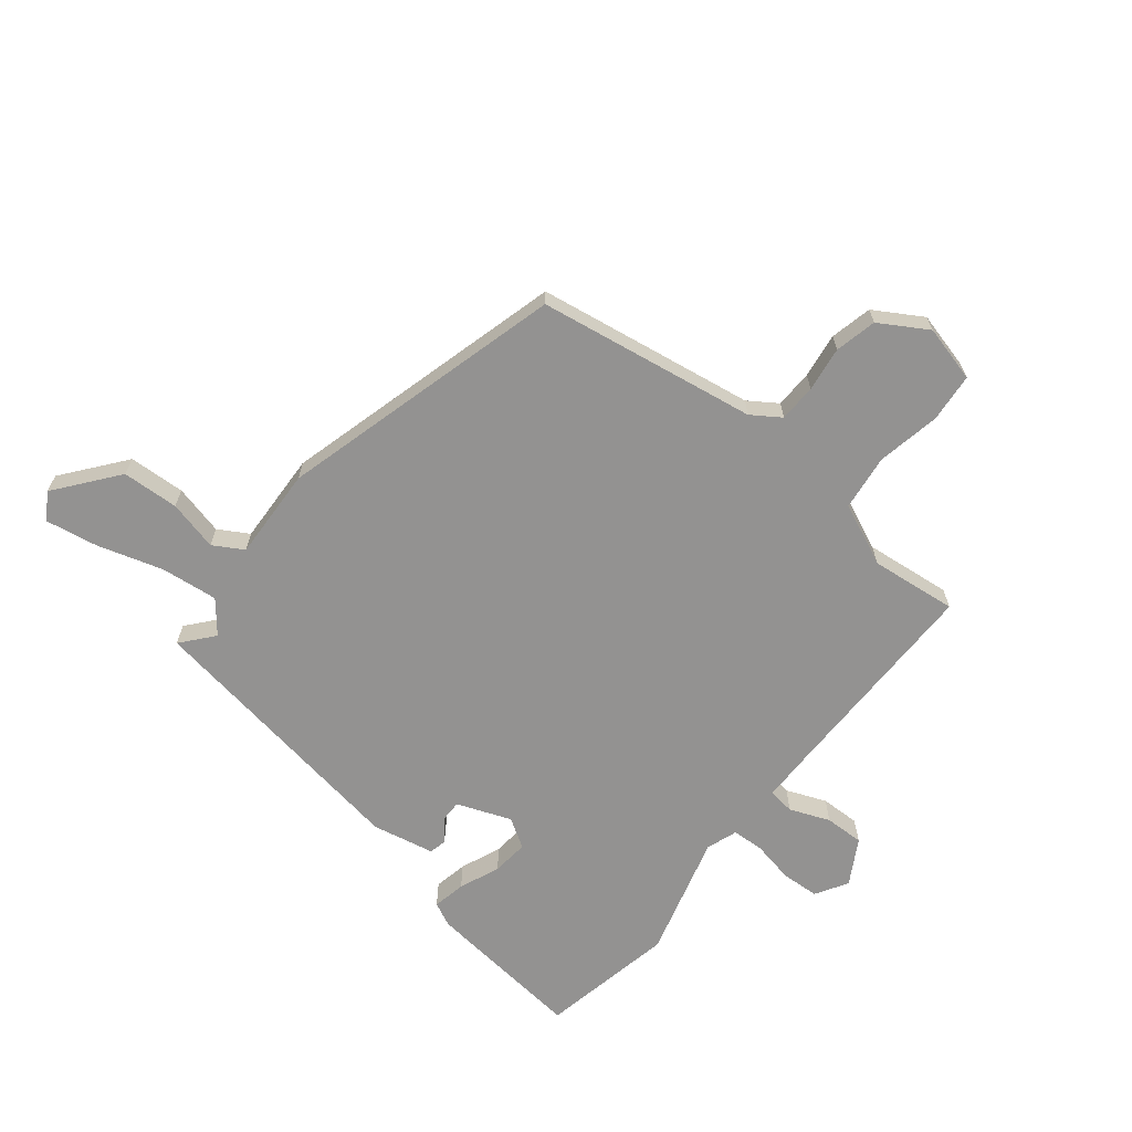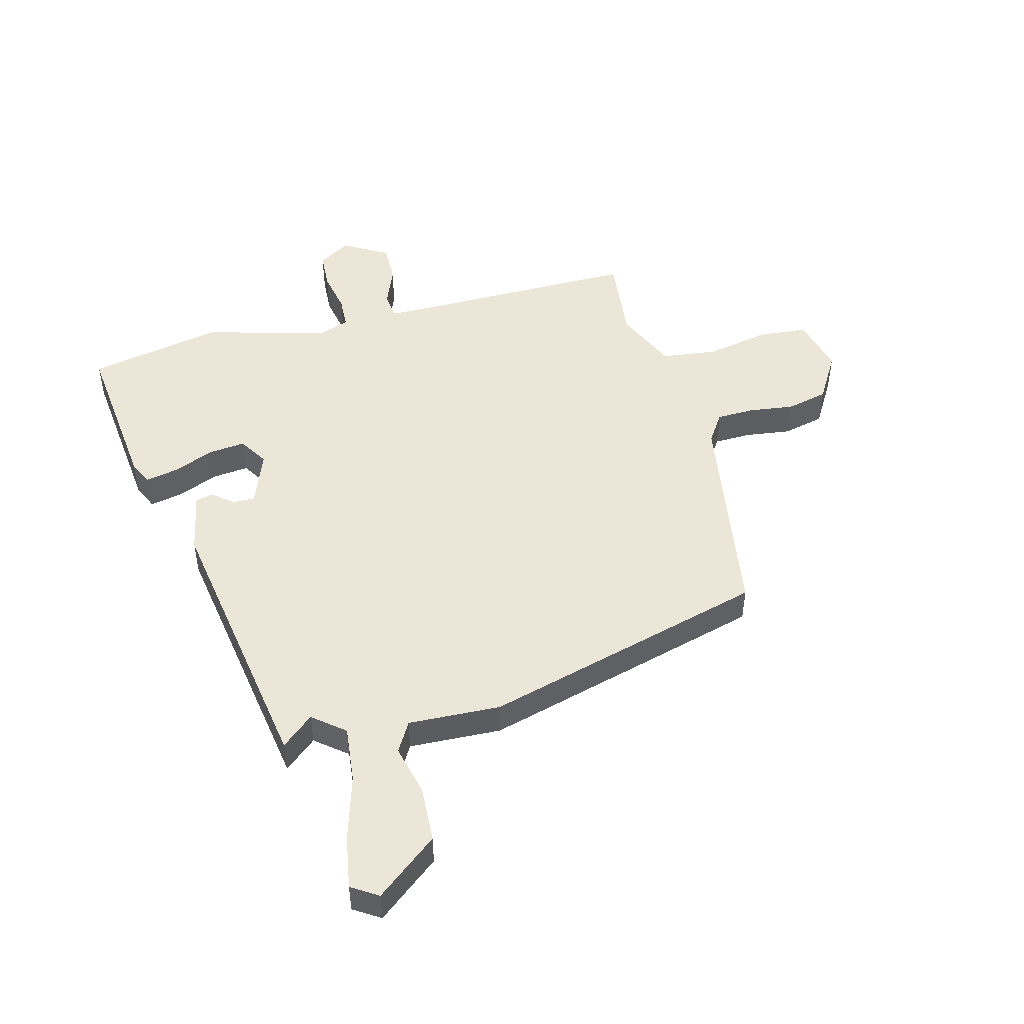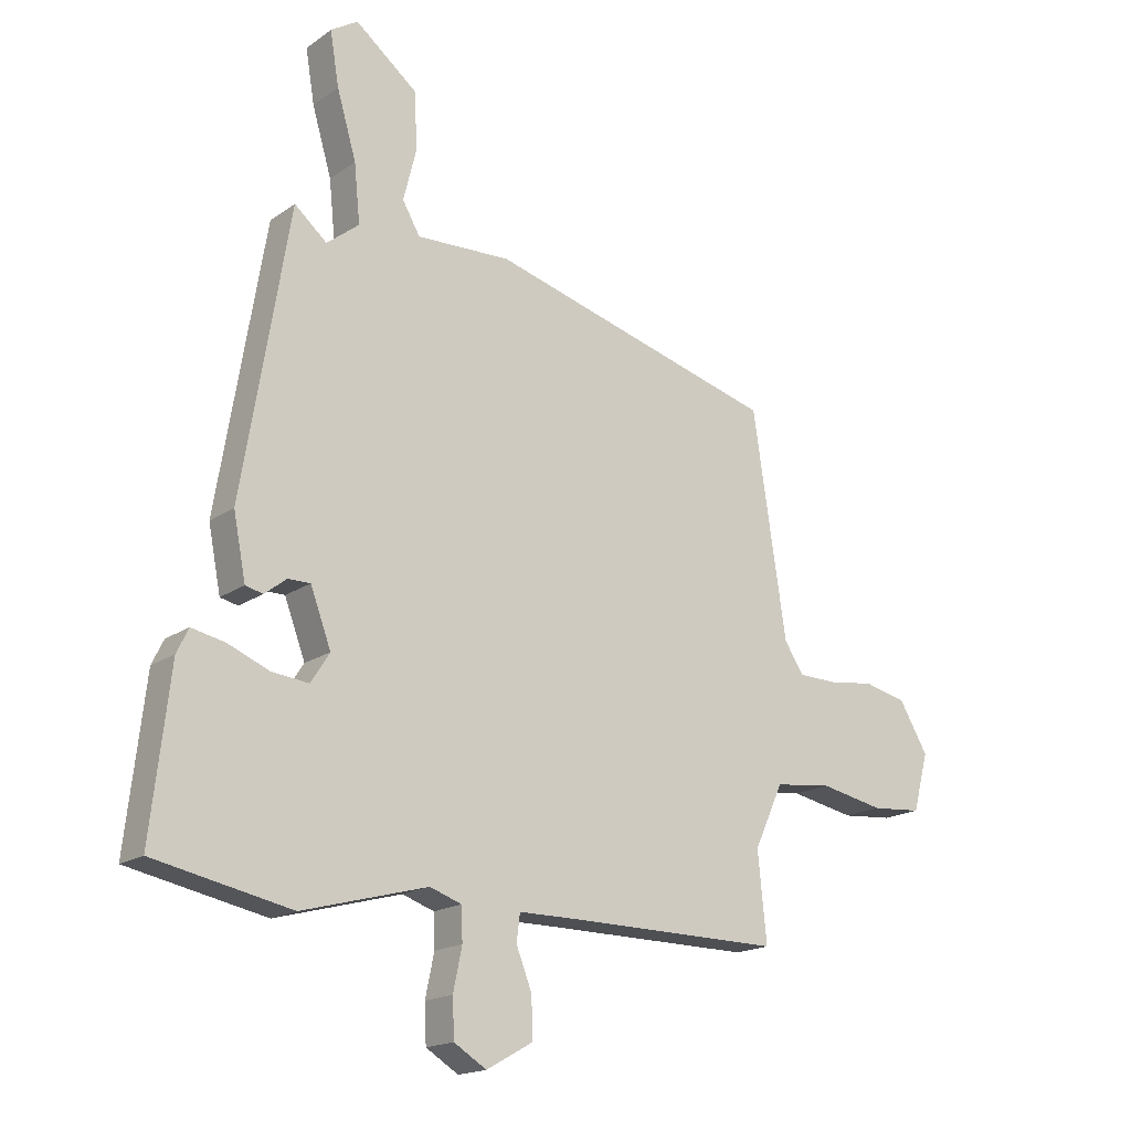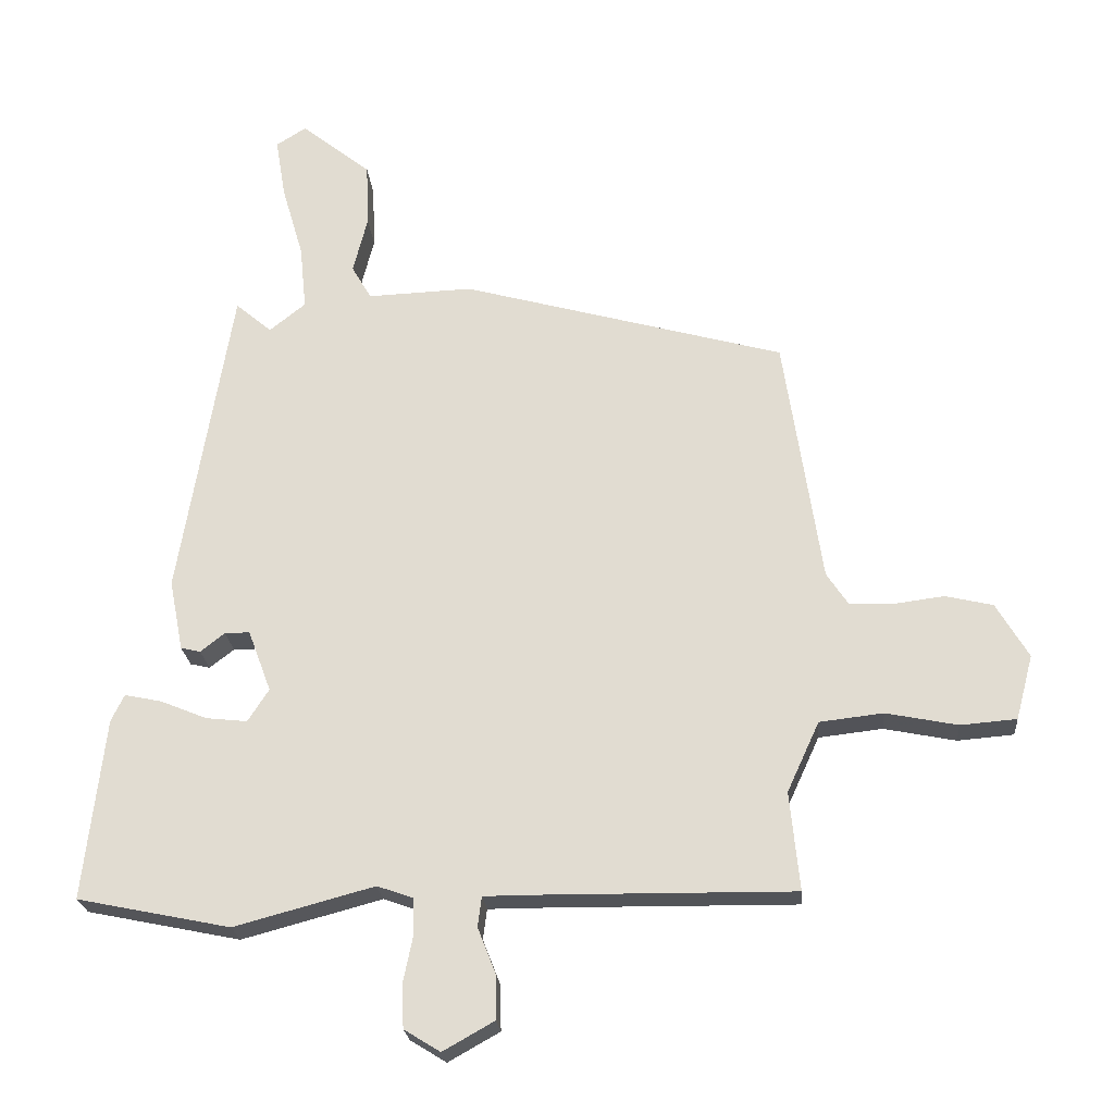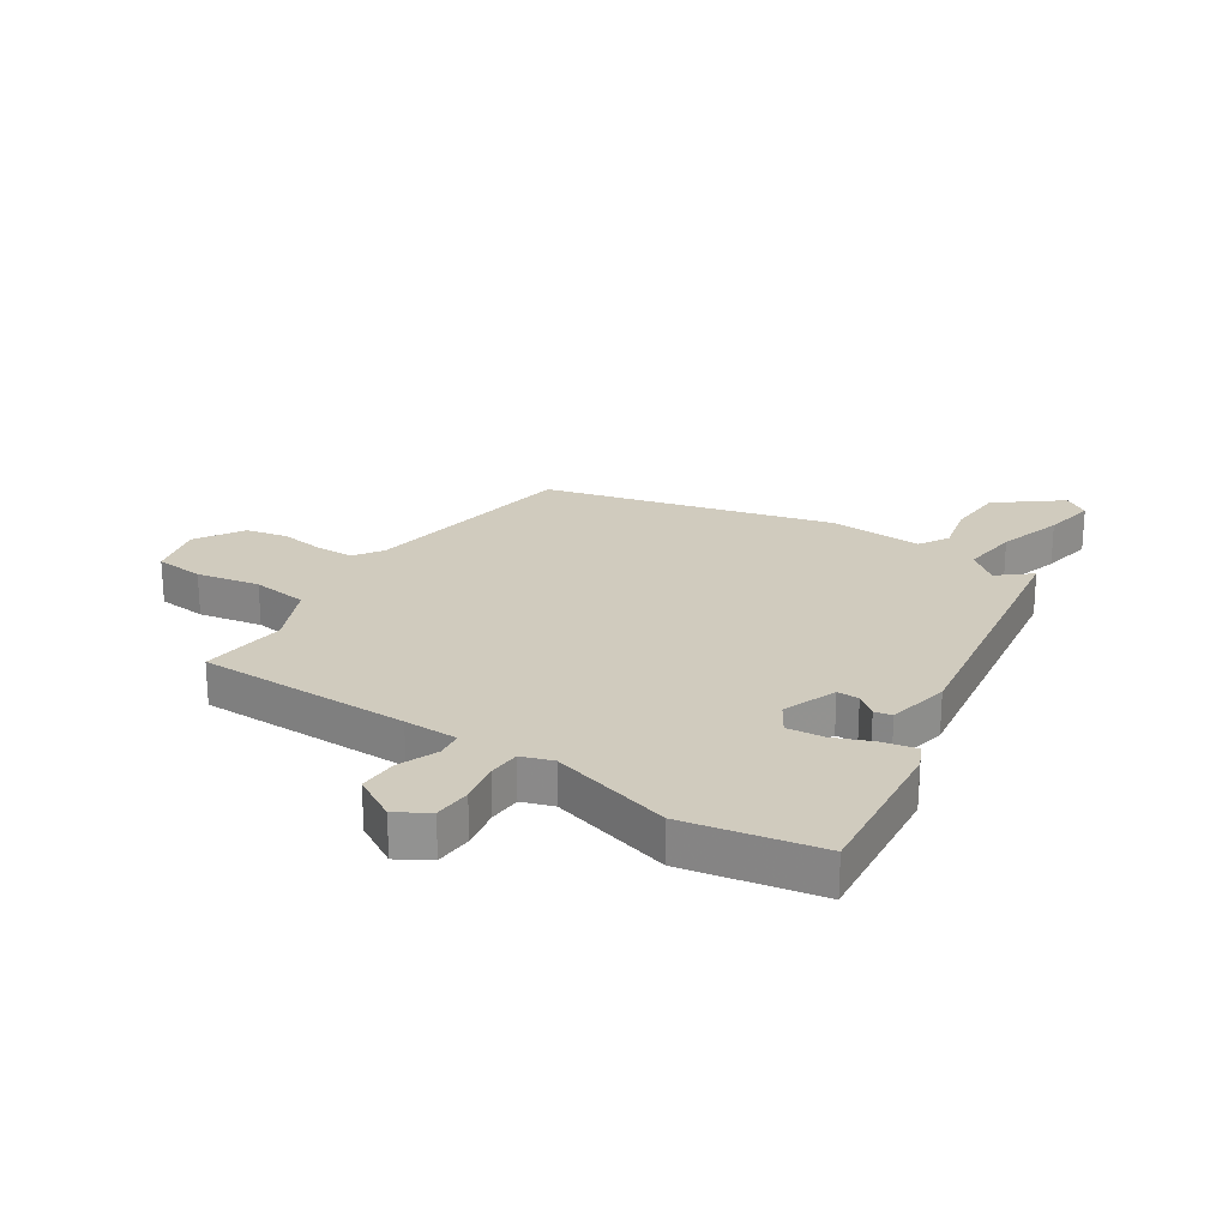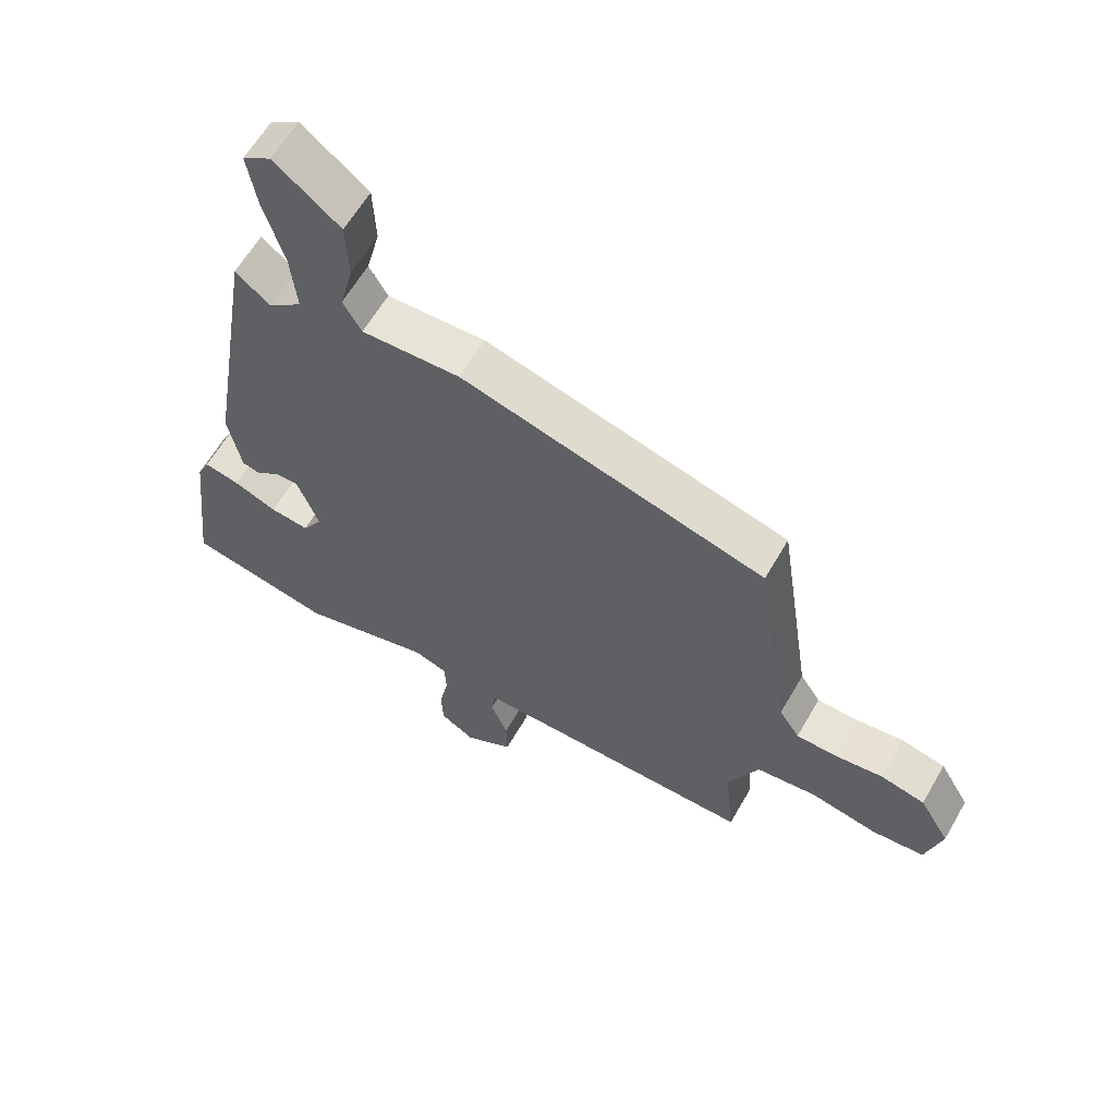
<metadata>
{"format":"obj","ext":"obj","renderer":"f3d","projection":"perspective","resolution":1024,"background":"white","views":[{"elev":-66.5,"azim":51.8,"up":"+Y"},{"elev":48.9,"azim":-14.3,"up":"+Y"},{"elev":-17.5,"azim":-36.5,"up":"+Z"},{"elev":-23.1,"azim":4.9,"up":"+Z"},{"elev":23.4,"azim":-146.1,"up":"+Y"},{"elev":61.5,"azim":29.9,"up":"+Z"}]}
</metadata>
<code>
v -0.348 0.07 -0.531
v -0.581 0.07 -0.483
v -0.549 0.07 -0.206
v -0.529 0.07 -0.165
v -0.472 0.07 -0.177
v -0.402 0.07 -0.206
v -0.339 0.07 -0.213
v -0.307 0.07 -0.163
v -0.342 0.07 -0.069
v -0.38 0.07 -0.069
v -0.417 0.07 -0.098
v -0.447 0.07 -0.091
v -0.468 0.07 0.017
v -0.388 0.07 0.499
v -0.333 0.07 0.452
v -0.278 0.07 0.496
v -0.288 0.07 0.595
v -0.321 0.07 0.708
v -0.336 0.07 0.799
v -0.29 0.07 0.828
v -0.184 0.07 0.743
v -0.18 0.07 0.645
v -0.202 0.07 0.558
v -0.172 0.07 0.506
v -0.012 0.07 0.512
v 0.48 0.07 0.375
v 0.537 0.07 -0.004
v 0.57 0.07 -0.054
v 0.635 0.07 -0.056
v 0.713 0.07 -0.046
v 0.785 0.07 -0.063
v 0.834 0.07 -0.146
v 0.808 0.07 -0.244
v 0.723 0.07 -0.251
v 0.614 0.07 -0.229
v 0.517 0.07 -0.24
v 0.468 0.07 -0.347
v 0.483 0.07 -0.497
v 0.114 0.07 -0.493
v 0.02 0.07 -0.493
v 0.014 0.07 -0.539
v 0.041 0.07 -0.608
v 0.042 0.07 -0.676
v -0.036 0.07 -0.72
v -0.091 0.07 -0.686
v -0.094 0.07 -0.621
v -0.079 0.07 -0.549
v -0.081 0.07 -0.493
v -0.135 0.07 -0.474
v -0.348 0 -0.531
v -0.581 0 -0.483
v -0.549 0 -0.206
v -0.529 0 -0.165
v -0.472 0 -0.177
v -0.402 0 -0.206
v -0.339 0 -0.213
v -0.307 0 -0.163
v -0.342 0 -0.069
v -0.38 0 -0.069
v -0.417 0 -0.098
v -0.447 0 -0.091
v -0.468 0 0.017
v -0.388 0 0.499
v -0.333 0 0.452
v -0.278 0 0.496
v -0.288 0 0.595
v -0.321 0 0.708
v -0.336 0 0.799
v -0.29 0 0.828
v -0.184 0 0.743
v -0.18 0 0.645
v -0.202 0 0.558
v -0.172 0 0.506
v -0.012 0 0.512
v 0.48 0 0.375
v 0.537 0 -0.004
v 0.57 0 -0.054
v 0.635 0 -0.056
v 0.713 0 -0.046
v 0.785 0 -0.063
v 0.834 0 -0.146
v 0.808 0 -0.244
v 0.723 0 -0.251
v 0.614 0 -0.229
v 0.517 0 -0.24
v 0.468 0 -0.347
v 0.483 0 -0.497
v 0.114 0 -0.493
v 0.02 0 -0.493
v 0.014 0 -0.539
v 0.041 0 -0.608
v 0.042 0 -0.676
v -0.036 0 -0.72
v -0.091 0 -0.686
v -0.094 0 -0.621
v -0.079 0 -0.549
v -0.081 0 -0.493
v -0.135 0 -0.474
f 44 45 46 47
f 44 47 48
f 41 42 43 44
f 40 41 44 48
f 37 38 39
f 36 37 39 40
f 32 33 34 35
f 32 35 36
f 29 30 31 32
f 28 29 32 36
f 27 28 36 40
f 24 25 26 27
f 20 21 22 23
f 18 19 20 23
f 17 18 23 24
f 16 17 24
f 15 16 24 27
f 13 14 15
f 10 11 12 13
f 9 10 13 15
f 8 9 15 27
f 3 4 5 6
f 3 6 7
f 49 1 2 3
f 49 3 7
f 27 40 48 49
f 7 8 27 49
f 96 95 94 93
f 97 96 93
f 93 92 91 90
f 97 93 90 89
f 88 87 86
f 89 88 86 85
f 84 83 82 81
f 85 84 81
f 81 80 79 78
f 85 81 78 77
f 89 85 77 76
f 76 75 74 73
f 72 71 70 69
f 72 69 68 67
f 73 72 67 66
f 73 66 65
f 76 73 65 64
f 64 63 62
f 62 61 60 59
f 64 62 59 58
f 76 64 58 57
f 55 54 53 52
f 56 55 52
f 52 51 50 98
f 56 52 98
f 98 97 89 76
f 98 76 57 56
f 1 50 51 2
f 2 51 52 3
f 3 52 53 4
f 4 53 54 5
f 5 54 55 6
f 6 55 56 7
f 7 56 57 8
f 8 57 58 9
f 9 58 59 10
f 10 59 60 11
f 11 60 61 12
f 12 61 62 13
f 13 62 63 14
f 14 63 64 15
f 15 64 65 16
f 16 65 66 17
f 17 66 67 18
f 18 67 68 19
f 19 68 69 20
f 20 69 70 21
f 21 70 71 22
f 22 71 72 23
f 23 72 73 24
f 24 73 74 25
f 25 74 75 26
f 26 75 76 27
f 27 76 77 28
f 28 77 78 29
f 29 78 79 30
f 30 79 80 31
f 31 80 81 32
f 32 81 82 33
f 33 82 83 34
f 34 83 84 35
f 35 84 85 36
f 36 85 86 37
f 37 86 87 38
f 38 87 88 39
f 39 88 89 40
f 40 89 90 41
f 41 90 91 42
f 42 91 92 43
f 43 92 93 44
f 44 93 94 45
f 45 94 95 46
f 46 95 96 47
f 47 96 97 48
f 48 97 98 49
f 49 98 50 1

</code>
